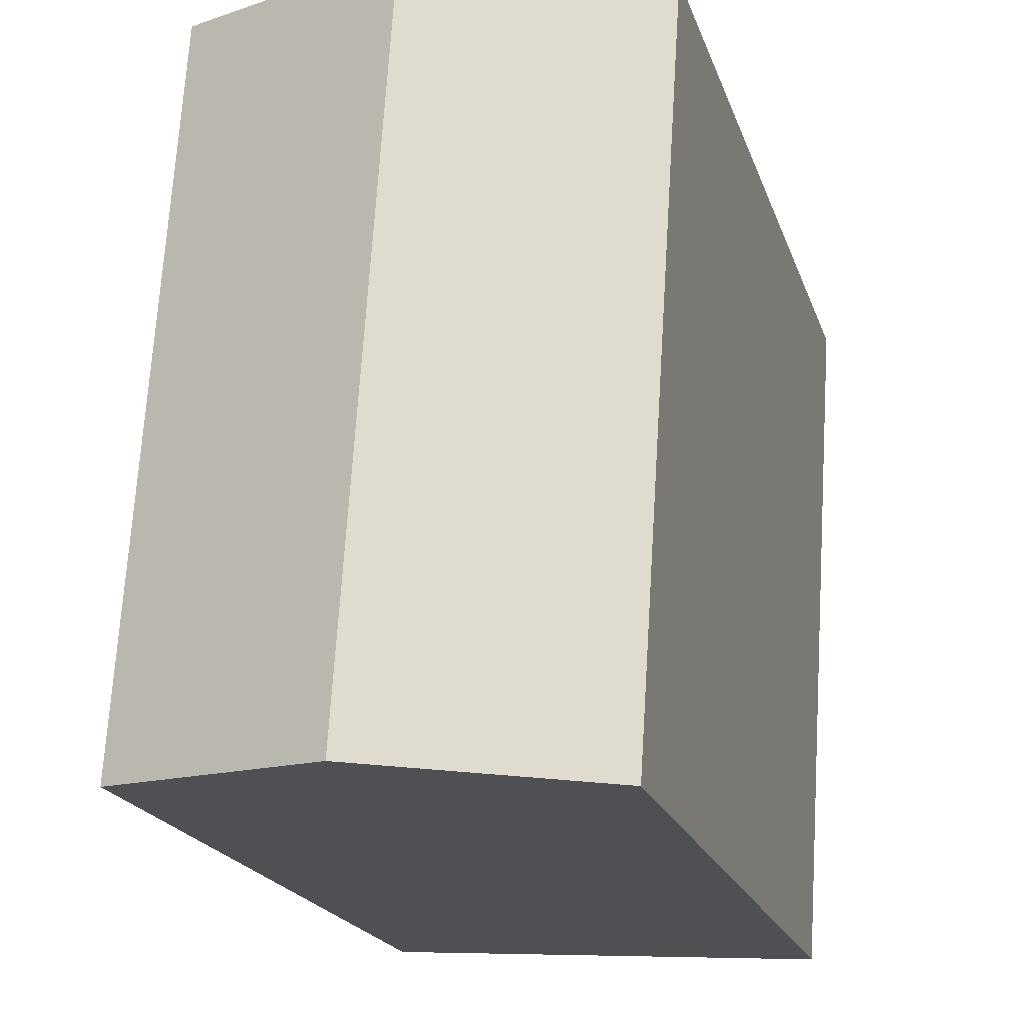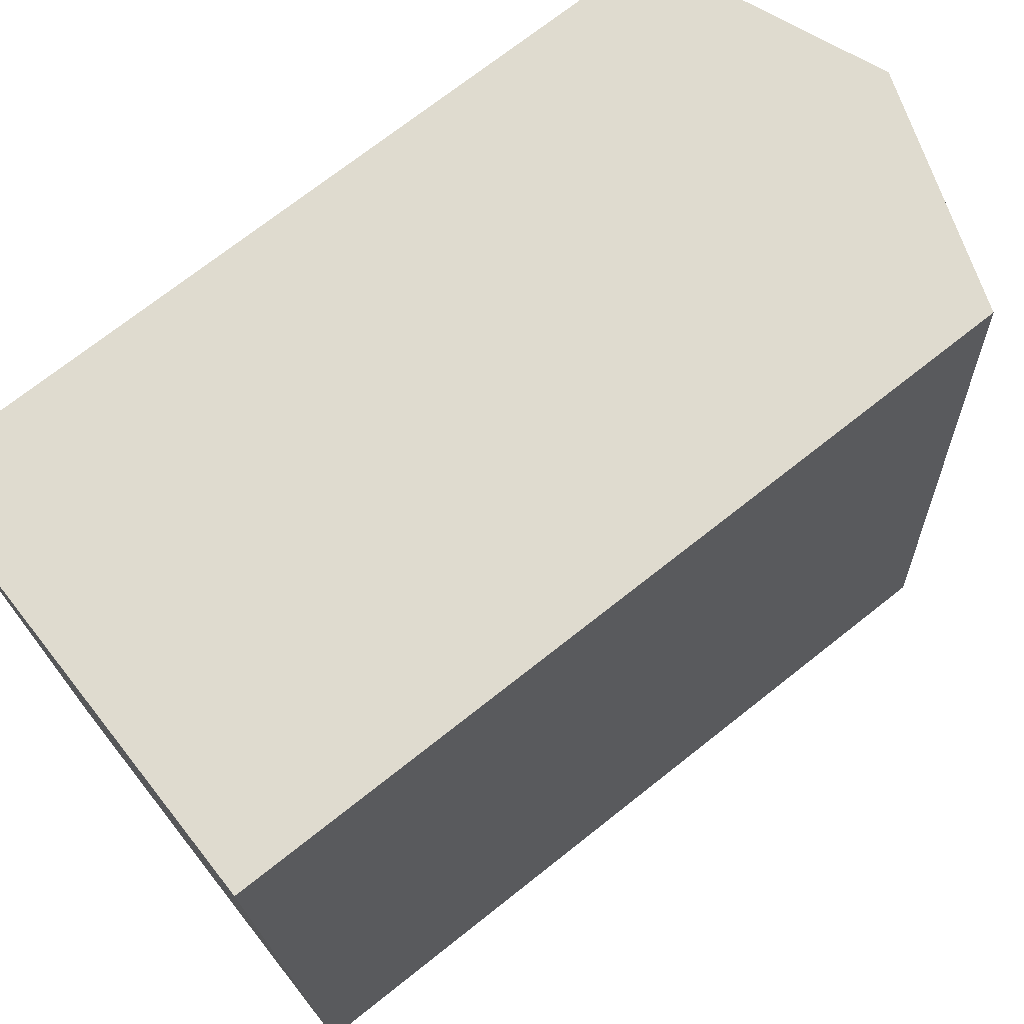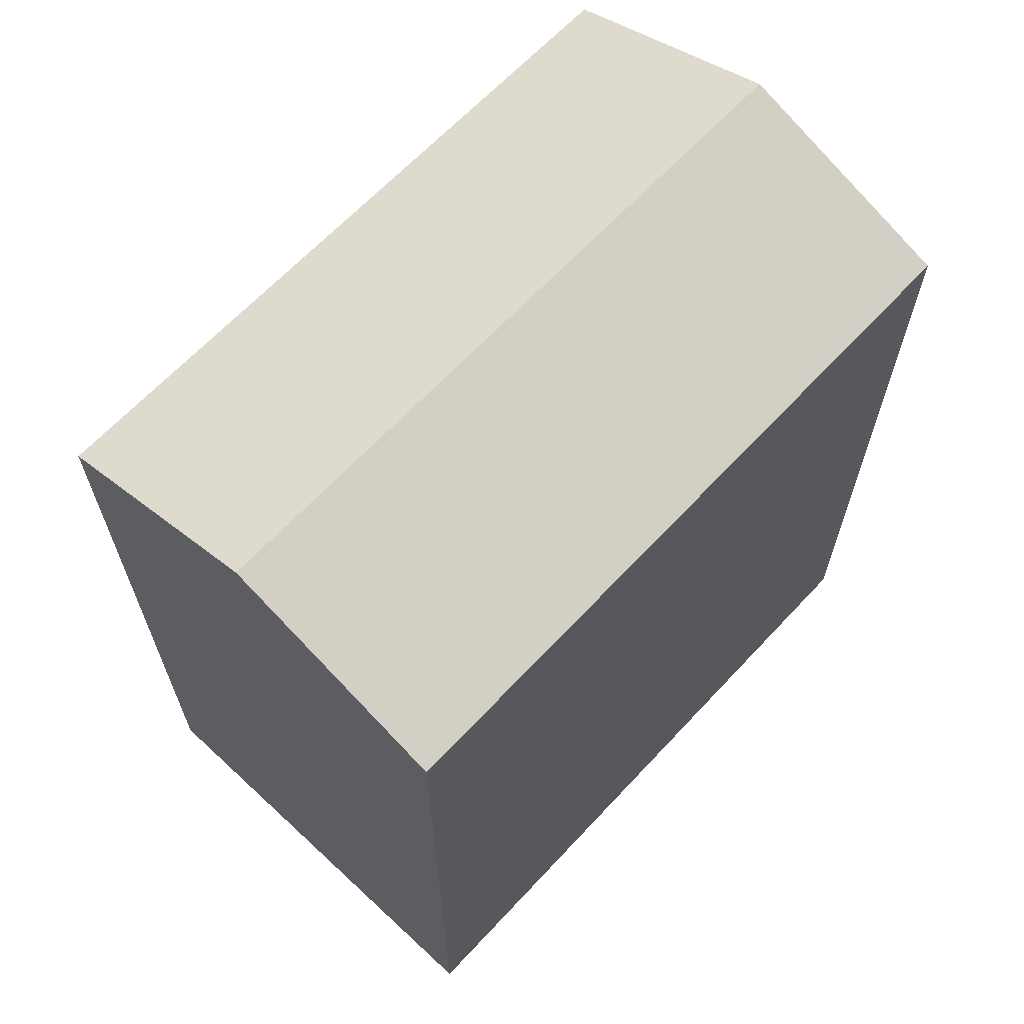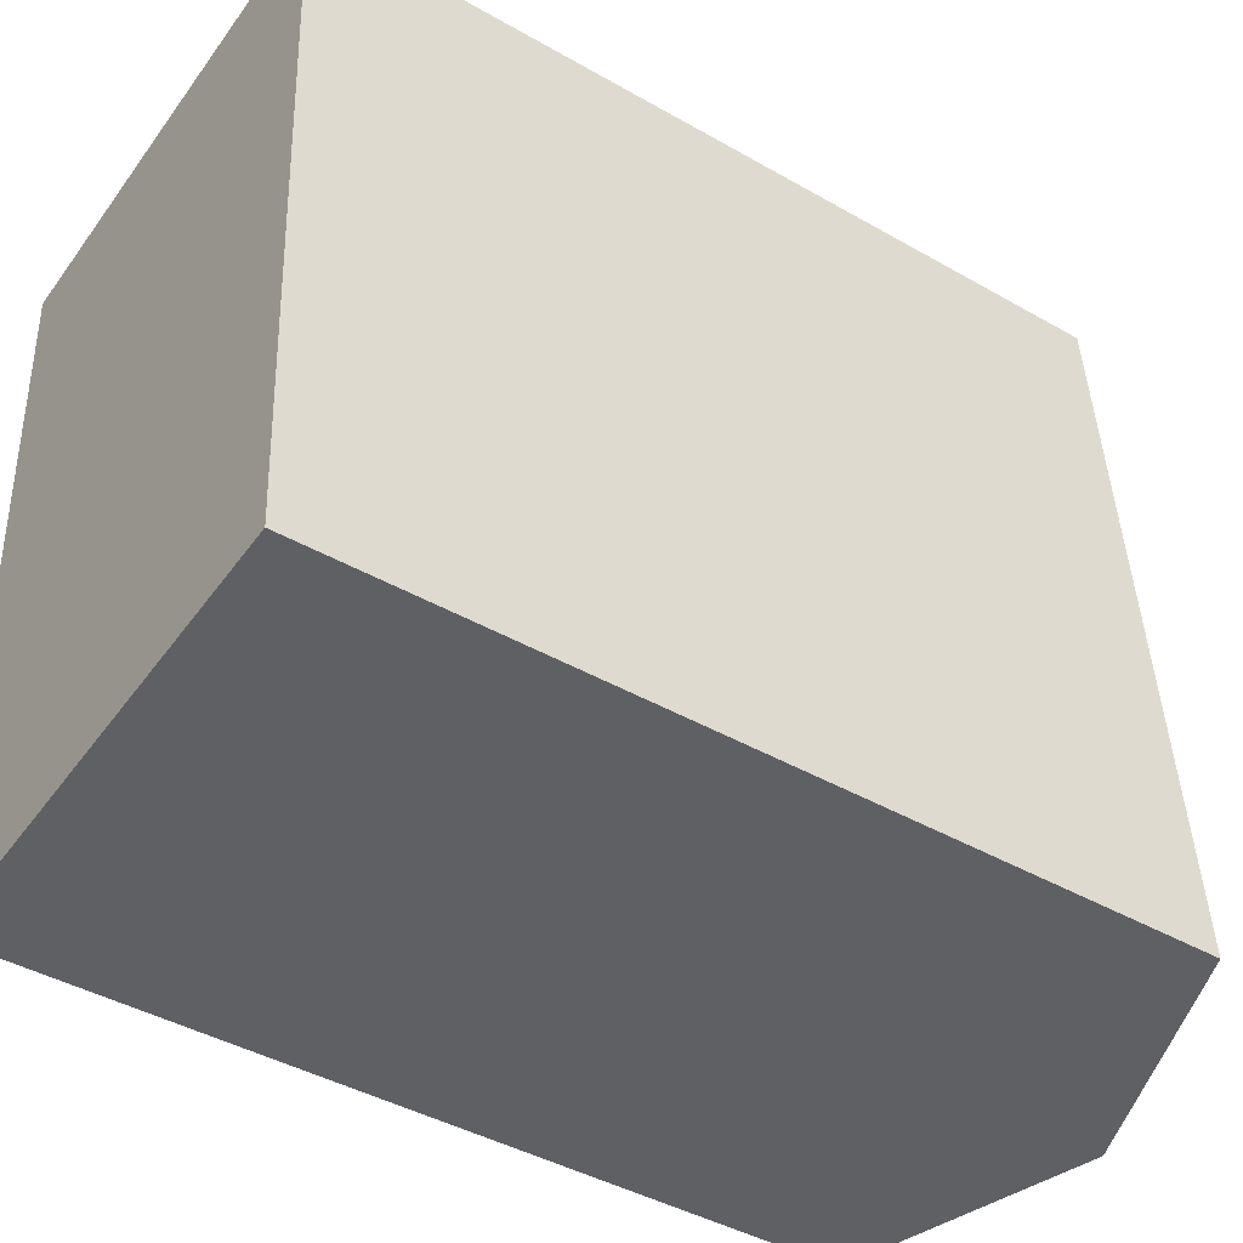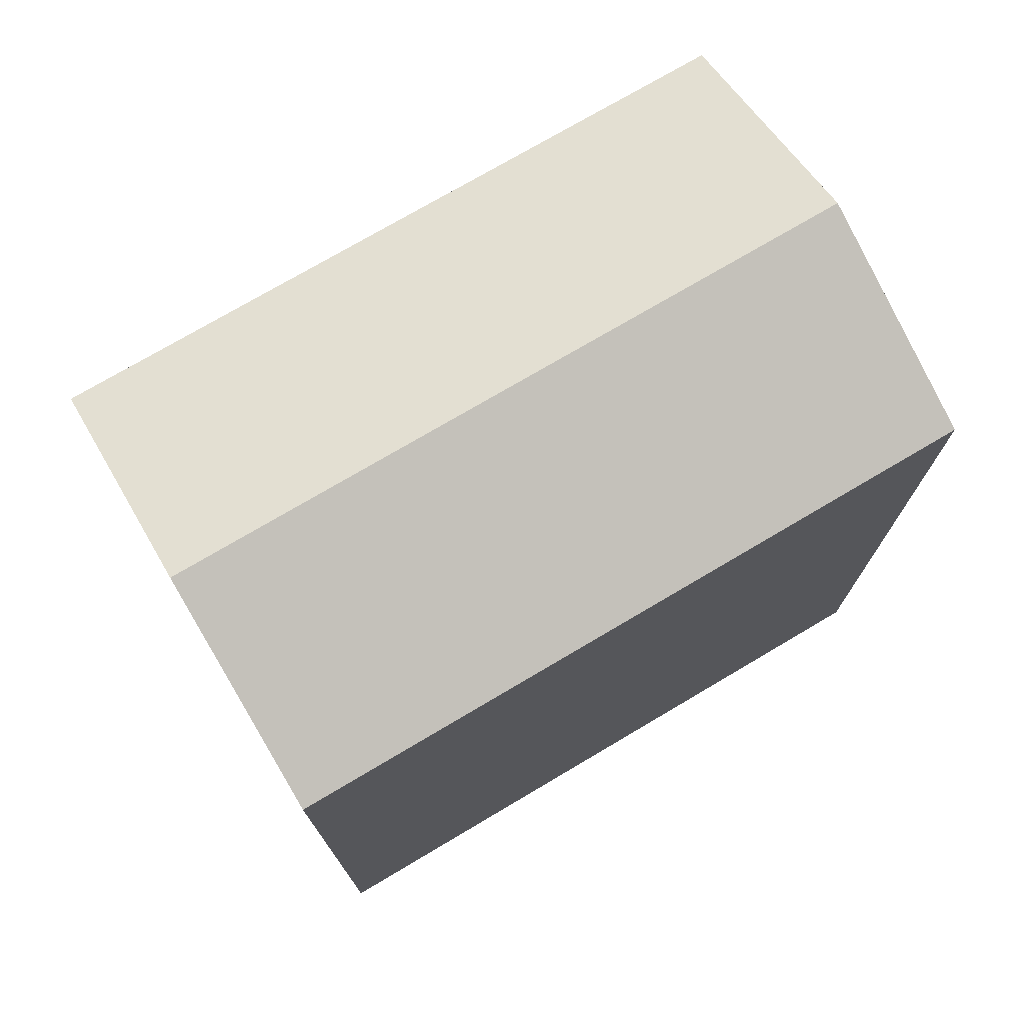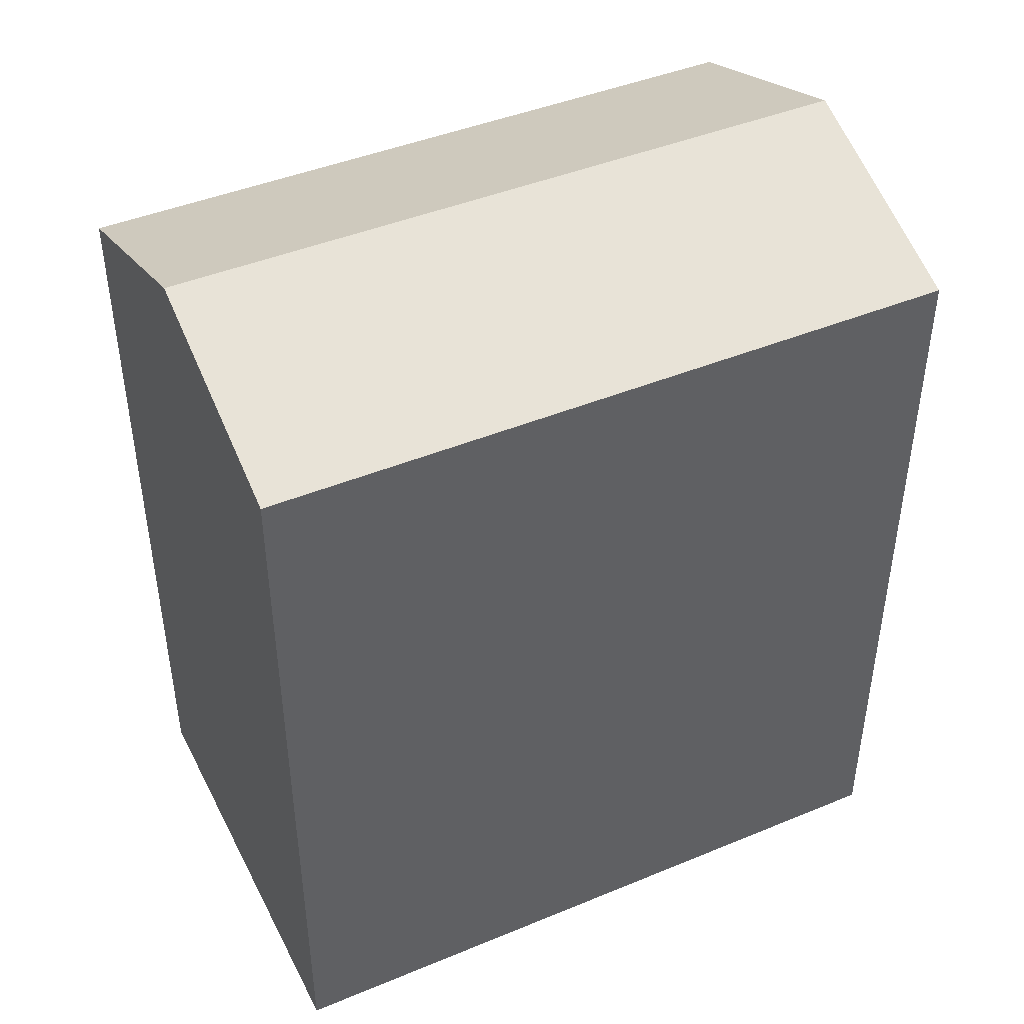
<metadata>
{"format":"obj","ext":"obj","renderer":"f3d","projection":"perspective","resolution":1024,"background":"white","views":[{"elev":-20.2,"azim":-164.0,"up":"+Z"},{"elev":72.4,"azim":51.7,"up":"+Z"},{"elev":65.2,"azim":39.2,"up":"+Y"},{"elev":-42.7,"azim":55.7,"up":"+Z"},{"elev":74.6,"azim":-124.4,"up":"+Y"},{"elev":44.0,"azim":-119.6,"up":"+Y"}]}
</metadata>
<code>
v  11.56 19.98 0.7717
v  5.777 -2.365e-17 0.3862
v  11.55 -4.729e-17 0.7724
v  0 0 0
v  0.0004252 19.98 -0.0006321
v  5.778 22.12 0.3855
v  1.192 19.98 -18.01
v  6.969 1.079e-15 -17.62
v  1.192 1.103e-15 -18.01
v  12.75 1.055e-15 -17.24
v  12.75 19.98 -17.24
v  6.97 22.12 -17.62
g defaultobject
f 1 2 3
f 2 1 4
f 4 1 5
f 5 1 6
f 7 8 9
f 8 7 10
f 10 7 11
f 11 7 12
f 5 9 4
f 9 5 7
f 10 1 3
f 1 10 11
f 12 5 6
f 5 12 7
f 11 6 1
f 6 11 12
f 2 10 3
f 10 2 4
f 10 4 8
f 8 4 9

</code>
